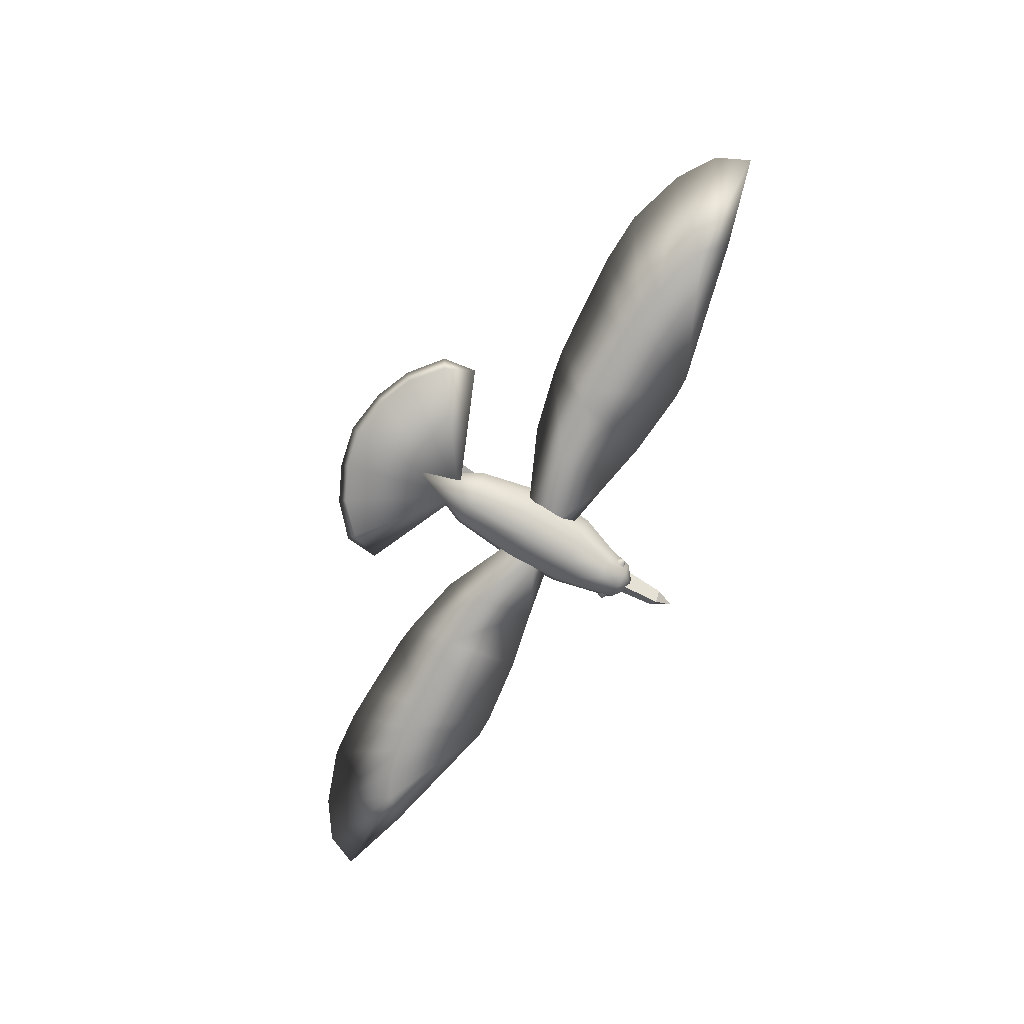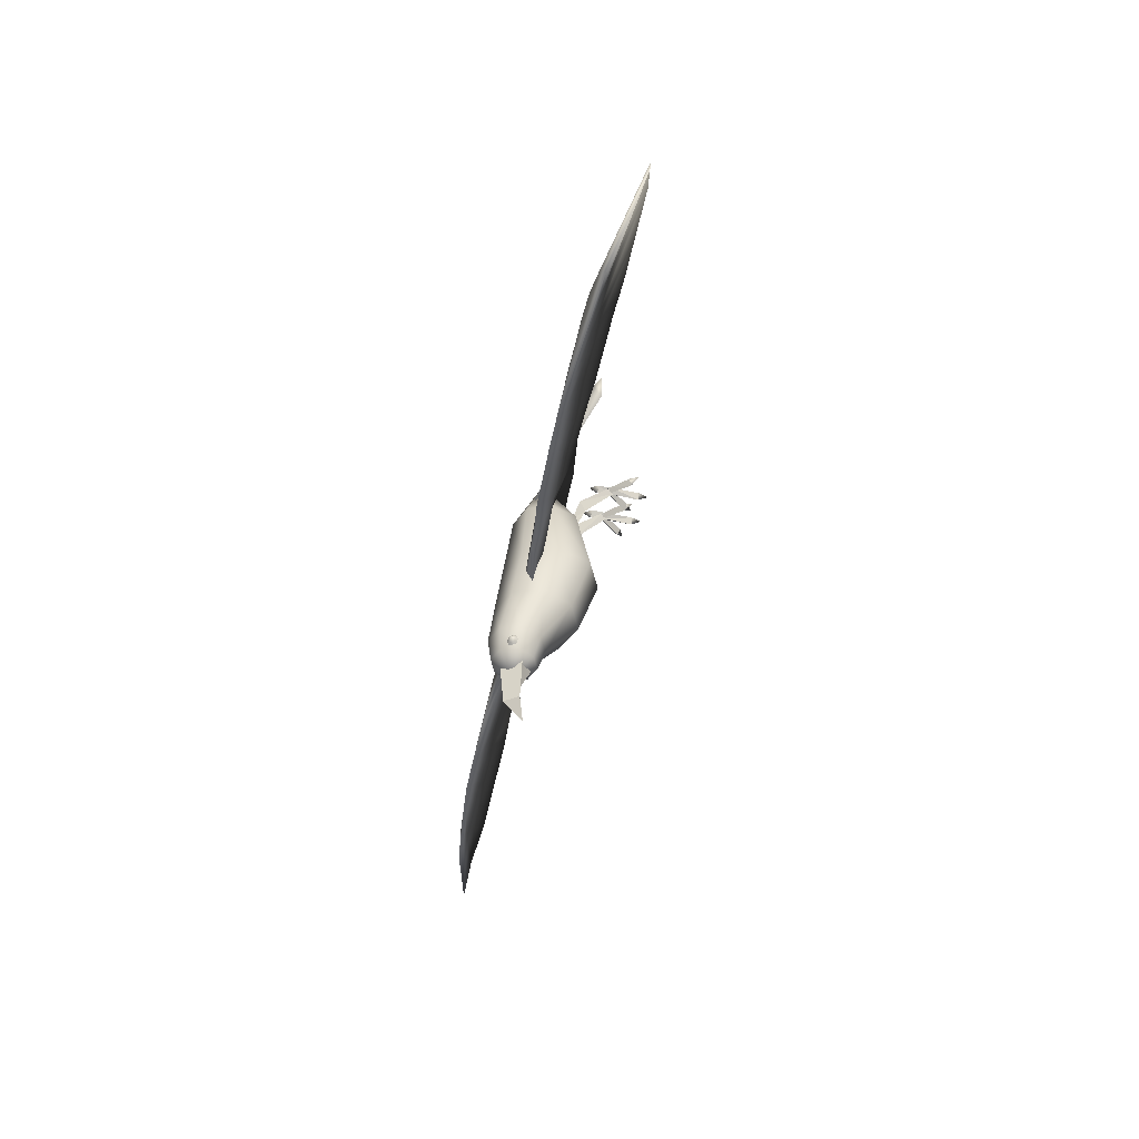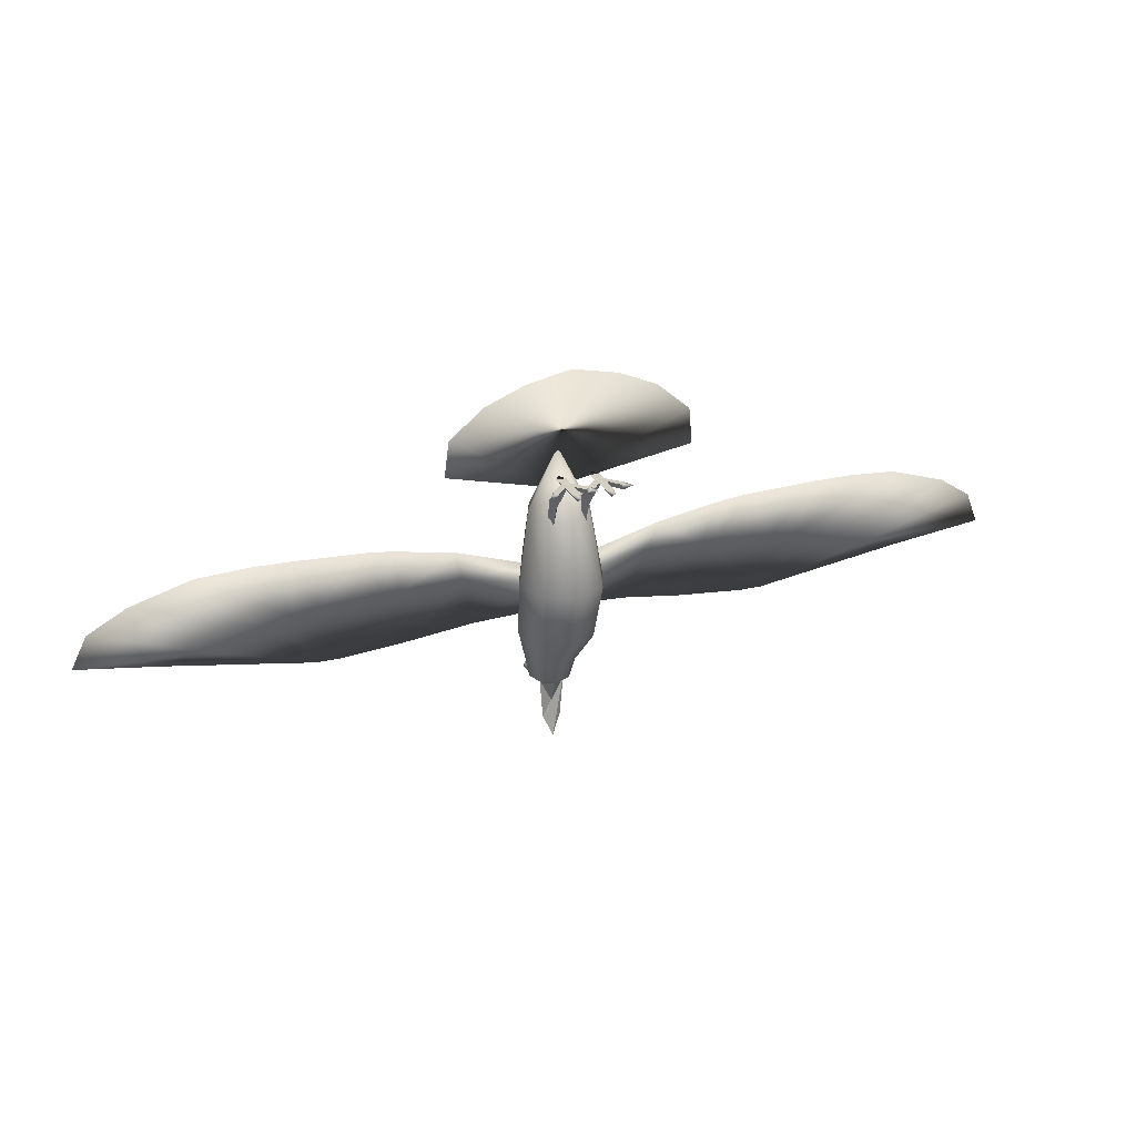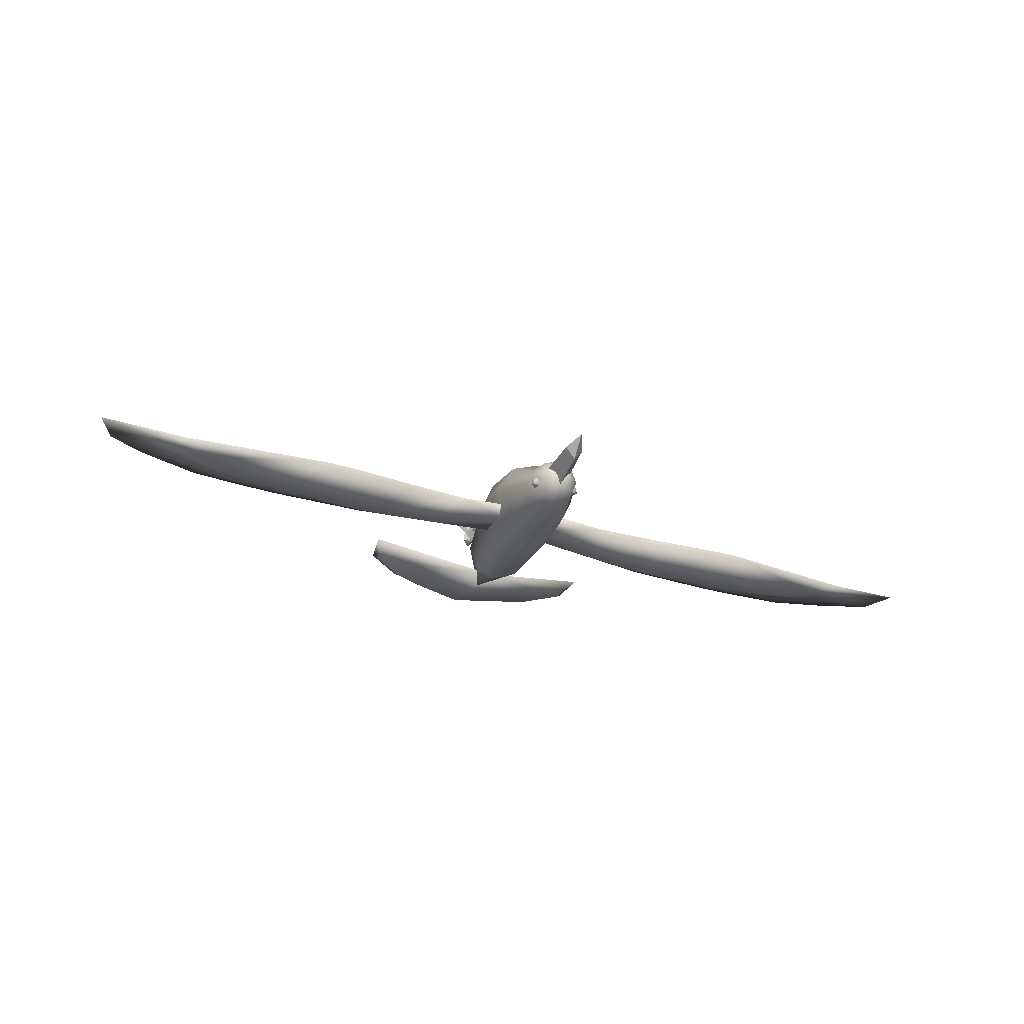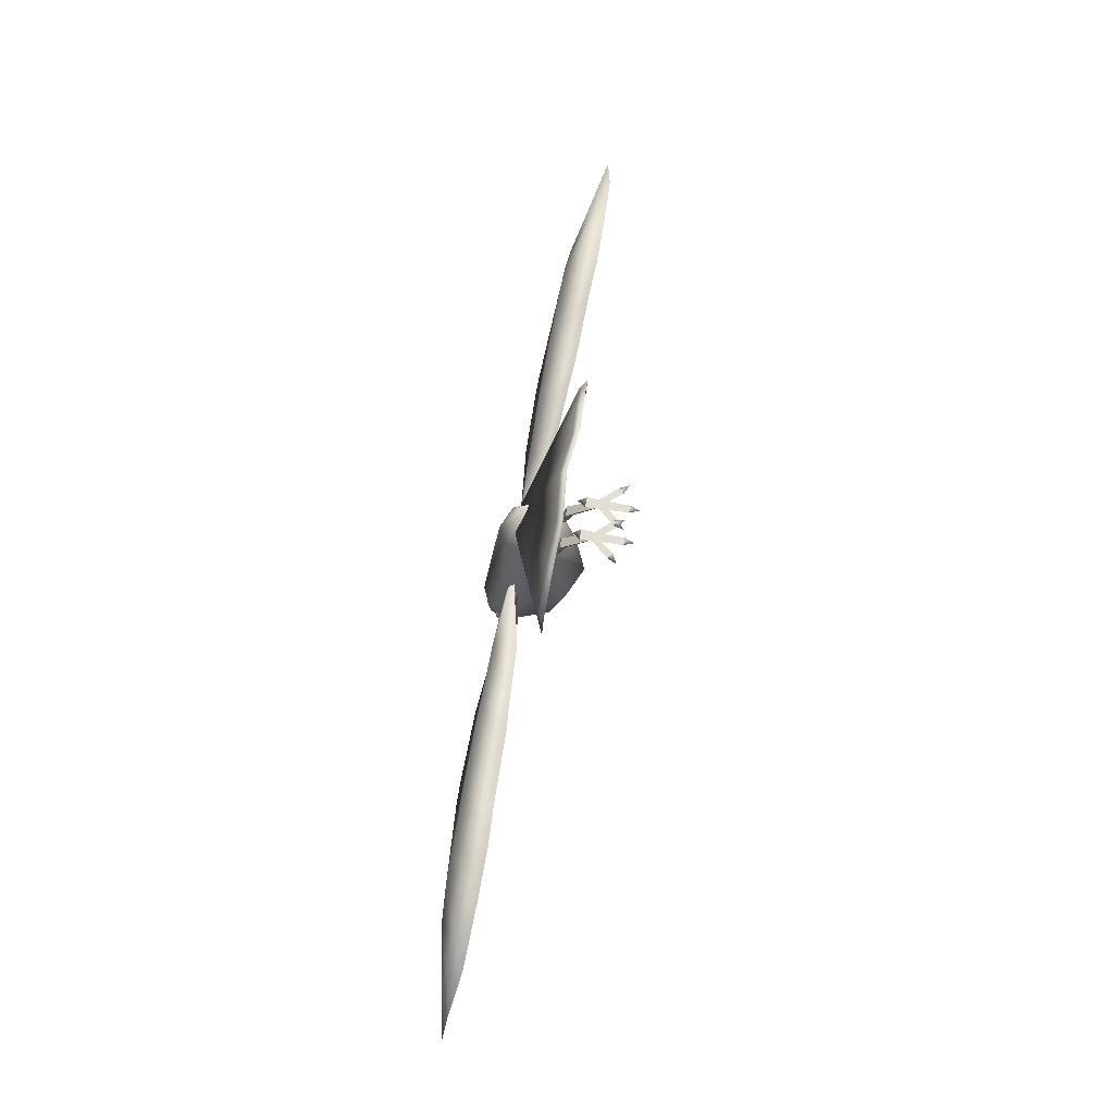
<metadata>
{"format":"obj","ext":"obj","renderer":"f3d","projection":"perspective","resolution":1024,"background":"white","views":[{"elev":-72.9,"azim":-118.3,"up":"+Z"},{"elev":-46.9,"azim":-101.0,"up":"+Y"},{"elev":24.5,"azim":-21.4,"up":"+Y"},{"elev":-37.0,"azim":-20.8,"up":"+Z"},{"elev":67.4,"azim":-80.4,"up":"+Y"}]}
</metadata>
<code>
o Bird.030
v 0.3296 -2.49 -1.039
v 0 -2.885 -0.7463
v 0.4663 -2.522 -0.7108
v 0.3296 -2.554 -0.3827
v 0.4121 -2.066 -0.2525
v 0 -2.083 -0.08255
v -0 -1.294 0.5771
v -0.6123 -1.266 0.3251
v -0.665 2.4e-05 0.702
v -0.9404 2.9e-05 -0.005183
v -0.6858 1.569 -0.1189
v -0.4849 1.569 -0.6074
v 0 2.92 -0.1919
v 0 1.569 -0.8096
v 0.4849 1.569 -0.6074
v 0 2.8e-05 -1.005
v 0.665 -5.3e-05 -0.7121
v 0 -1.1 -1.144
v 0.6123 -1.129 -0.892
v 0 -1.97 -1.243
v 0.4121 -1.986 -1.073
v 0 -2.477 -1.175
v -0.4509 -2.432 -0.7395
v -0.5227 -2.388 -0.7968
v -0.4868 -2.309 -0.6997
v -0.5425 -2.321 -0.7775
v -0.4863 -2.187 -0.7484
v -0.542 -2.253 -0.8017
v -0.3987 -2.187 -0.9023
v -0.4941 -2.254 -0.8862
v -0.3628 -2.31 -0.9418
v -0.4744 -2.321 -0.9102
v -0.3633 -2.432 -0.8934
v -0.4746 -2.388 -0.8813
v 0 -2.567 -0.2468
v -0.3296 -2.554 -0.3827
v -0.4121 -2.066 -0.2525
v -0.5828 -2.026 -0.6626
v -0.866 -1.197 -0.2834
v -0.6123 -1.129 -0.892
v -0.665 -5.3e-05 -0.7121
v 0.6858 1.569 -0.1189
v 0.9404 2.9e-05 -0.005183
v 0.866 -1.197 -0.2834
v 0.5828 -2.026 -0.6626
v 0.6123 -1.266 0.3251
v 0.665 2.4e-05 0.702
v 0.4849 1.561 0.4415
v -0.4121 -1.986 -1.073
v -0.3296 -2.49 -1.039
v -0 -5.7e-05 0.995
v -0 1.561 0.6438
v -2.261 0.965 -0.04655
v -0.4404 0.2272 -0.4631
v -2.099 0.2278 -0.3088
v -0.4404 -0.1892 -0.3024
v -1.768 -1.025 -0.6942
v -0.4403 -0.8352 -0.4401
v 6.649 1.445 0.164
v 7.746 1.374 0.1536
v 5.662 -0.05862 -0.4557
v 6.324 -0.2245 -0.4867
v 4.634 -1.42 -0.885
v 5.147 -1.416 -0.8793
v 2.261 0.9651 -0.04669
v 0.4614 0.2271 -0.463
v 2.099 0.226 -0.61
v 0.4616 -0.4348 -0.6095
v 1.768 -1.025 -0.6942
v 0.4616 -0.8353 -0.4401
v 3.111 -1.266 -0.8373
v 3.816 0.3469 -0.6255
v 5.281 0.2794 -0.6384
v 4.238 1.341 0.09262
v 5.798 1.419 0.1243
v -3.111 -1.266 -0.8374
v -4.634 -1.42 -0.8849
v -3.761 0.1192 -0.3906
v -5.113 0.001372 -0.4657
v -4.238 1.341 0.09265
v -5.798 1.419 0.1243
v -0.468 2.687 0.9369
v -0.2495 2.687 0.9369
v -0.458 2.682 1.235
v -0.2595 2.682 1.235
v -0.4377 2.672 1.83
v -0.2798 2.672 1.83
v -3.384 0.1373 -0.3769
v -3.674 1.264 0.04632
v -2.099 0.2261 -0.61
v -3.43 0.3267 -0.6227
v 1.004 4.679 0.6848
v -0 4.858 0.5967
v 0.9124 4.524 0.5468
v -0 4.67 0.4579
v 0 1.891 -0.5335
v -0.9124 4.524 0.5468
v -0.4663 -2.522 -0.7108
v -0.4849 1.561 0.4415
v 9.051 0.9568 0.08745
v 6.842 -0.3461 -0.4843
v 7.249 -0.009394 -0.6387
v 6.589 0.1301 -0.6428
v 3.384 0.1372 -0.3768
v 3.761 0.1192 -0.3906
v 3.674 1.264 0.04627
v 7.531 -0.562 -0.5211
v 9.865 0.4229 -0.07582
v 0.05444 2.684 1.557
v -0.005615 2.547 1.605
v 0.113 2.683 1.776
v -0.07446 2.682 1.648
v -5.147 -1.416 -0.8794
v -8.31 -0.7585 -0.5584
v -7.531 -0.562 -0.5212
v -10.19 -0.301 -0.167
v -9.865 0.423 -0.07596
v -0.6692 2.684 1.658
v -0.7266 2.547 1.606
v -0.8767 2.682 1.75
v -0.7793 2.682 1.544
v 5.113 0.001257 -0.4655
v 5.937 0.2298 -0.6324
v -7.249 -0.009286 -0.6386
v -7.87 -0.2949 -0.6121
v -9.051 0.957 0.08729
v -0.3586 2.536 1.833
v -0.3586 2.668 2.043
v 0.5227 -2.388 -0.7968
v 0.5425 -2.321 -0.7775
v 0.5527 -2.328 -0.8688
v 0.542 -2.253 -0.8017
v 0.4941 -2.254 -0.8862
v -3.816 0.347 -0.6254
v 0.4744 -2.321 -0.9102
v 0.4746 -2.388 -0.8813
v 0.468 2.687 0.9369
v 0.2495 2.687 0.9369
v 0.3586 2.692 0.7664
v 0.3586 2.563 0.942
v -0.3586 2.692 0.7664
v -0.3586 2.563 0.942
v 0.6692 2.684 1.658
v 0.8767 2.682 1.75
v 0.7266 2.547 1.606
v 0.7793 2.682 1.544
v 0.2798 2.672 1.83
v 0.3586 2.668 2.043
v 0.3586 2.536 1.833
v 0.4377 2.672 1.83
v 2.594 3.684 0.5901
v 2.408 3.579 0.4434
v 2.686 2.9 0.5515
v -1.004 4.679 0.6848
v -2.594 3.684 0.5901
v -2.686 2.9 0.5515
v -2.408 3.579 0.4434
v 7.87 -0.2949 -0.612
v 10.19 -0.301 -0.1671
v 8.31 -0.7585 -0.5585
v 3.43 0.3267 -0.6228
v 2.099 0.2277 -0.3088
v 0.4614 -0.1891 -0.3026
v 0.005615 2.547 1.605
v 0.3345 2.584 1.218
v -0.05444 2.684 1.557
v 0.2925 2.682 1.177
v 0.07446 2.682 1.648
v 0.3906 2.68 1.255
v 0.3953 2.584 1.22
v 0.3486 2.682 1.255
v 0.4409 2.68 1.17
v 0.458 2.682 1.235
v 0.2595 2.682 1.235
v 0.3586 2.594 1.24
v 0.1985 -3.541 -0.6112
v 0.2773 -2.559 -0.5856
v 0 -3.541 -0.9019
v 0 -2.559 -0.992
v -0.1985 -3.541 -0.6112
v -0.2773 -2.559 -0.5856
v -6.649 1.445 0.164
v -5.662 -0.05869 -0.4557
v -7.746 1.374 0.1535
v -6.324 -0.2245 -0.4866
v 0.3586 2.62 1.293
v 0.3586 1.936 0.6746
v 0.2798 2.663 1.158
v 0.2495 2.086 0.5355
v 0.4377 2.663 1.158
v 0.468 2.086 0.5355
v 0.3586 1.356 0.458
v 0.2874 1.53 0.3724
v 0.4302 1.53 0.3724
v -0.3345 2.584 1.218
v -0.2925 2.682 1.177
v -0.3906 2.68 1.255
v -0.3953 2.584 1.22
v -0.3486 2.682 1.255
v -0.4409 2.68 1.17
v 0.4509 -2.432 -0.7395
v 0.3633 -2.432 -0.8934
v 0.3628 -2.31 -0.9418
v 0.3987 -2.187 -0.9023
v 0.4863 -2.187 -0.7484
v -5.937 0.2297 -0.6322
v -6.589 0.1302 -0.6425
v -0.3586 2.594 1.24
v -0.3586 2.62 1.293
v -0.2798 2.663 1.158
v -0.3586 1.936 0.6746
v -0.2495 2.086 0.5355
v -0.4377 2.663 1.158
v -0.468 2.086 0.5355
v -0.3586 1.356 0.458
v -0.2874 1.53 0.3724
v -0.4302 1.53 0.3724
v -6.842 -0.3462 -0.4843
v 1.851 4.312 0.6375
v 1.712 4.182 0.4953
v -1.851 4.312 0.6375
v -1.712 4.182 0.4953
v 0.4868 -2.309 -0.6997
v 0 -3.983 -0.5143
v -5.28 0.2795 -0.6385
v -0.5527 -2.328 -0.8688
v -0.4403 -0.4348 -0.6096
v -0.113 2.683 1.776
v 0 -3.169 -0.6046
v -0.3164 -2.561 -0.5944
v 0 -2.492 -0.2968
v 0.3164 -2.561 -0.5944
f 3 2 1
f 4 2 3
f 5 4 3
f 6 4 5
f 7 6 5
f 8 6 7
f 9 8 7
f 10 8 9
f 11 10 9
f 12 10 11
f 13 12 11
f 14 12 13
f 15 14 13
f 16 14 15
f 17 16 15
f 18 16 17
f 19 18 17
f 20 18 19
f 21 20 19
f 22 20 21
f 1 22 21
f 2 22 1
f 25 24 23
f 26 24 25
f 27 26 25
f 28 26 27
f 29 28 27
f 30 28 29
f 31 30 29
f 32 30 31
f 33 32 31
f 34 32 33
f 23 34 33
f 24 34 23
f 35 2 4
f 36 2 35
f 37 36 35
f 38 36 37
f 39 38 37
f 40 38 39
f 41 40 39
f 16 40 41
f 14 16 41
f 42 15 13
f 17 15 42
f 43 17 42
f 19 17 43
f 44 19 43
f 21 19 44
f 45 21 44
f 1 21 45
f 3 1 45
f 6 35 4
f 37 35 6
f 8 37 6
f 39 37 8
f 10 39 8
f 41 39 10
f 12 41 10
f 14 41 12
f 45 5 3
f 46 5 45
f 44 46 45
f 47 46 44
f 43 47 44
f 48 47 43
f 42 48 43
f 13 48 42
f 18 40 16
f 49 40 18
f 20 49 18
f 50 49 20
f 22 50 20
f 2 50 22
f 46 7 5
f 51 7 46
f 47 51 46
f 52 51 47
f 48 52 47
f 13 52 48
f 55 54 53
f 56 54 55
f 57 56 55
f 58 56 57
f 61 60 59
f 62 60 61
f 63 62 61
f 64 62 63
f 67 66 65
f 68 66 67
f 69 68 67
f 70 68 69
f 72 63 71
f 73 63 72
f 74 73 72
f 75 73 74
f 78 77 76
f 79 77 78
f 80 79 78
f 81 79 80
f 84 83 82
f 85 83 84
f 86 85 84
f 87 85 86
f 55 76 57
f 88 76 55
f 53 88 55
f 89 88 53
f 90 89 53
f 91 89 90
f 57 91 90
f 76 91 57
f 94 93 92
f 95 93 94
f 96 95 94
f 97 95 96
f 49 38 40
f 98 38 49
f 50 98 49
f 2 98 50
f 51 9 7
f 99 9 51
f 52 99 51
f 13 99 52
f 62 100 60
f 101 100 62
f 64 101 62
f 103 102 64
f 100 102 103
f 60 100 103
f 105 104 71
f 106 104 105
f 74 106 105
f 107 101 64
f 100 101 107
f 108 100 107
f 111 110 109
f 112 110 111
f 109 112 111
f 115 114 113
f 116 114 115
f 117 116 115
f 120 119 118
f 121 119 120
f 118 121 120
f 61 122 63
f 75 122 61
f 59 75 61
f 73 123 63
f 59 123 73
f 75 59 73
f 125 124 113
f 126 124 125
f 117 126 125
f 128 127 87
f 86 127 128
f 87 86 128
f 131 130 129
f 132 130 131
f 133 132 131
f 91 80 89
f 134 80 91
f 76 134 91
f 131 135 133
f 136 135 131
f 129 136 131
f 125 116 117
f 114 116 125
f 113 114 125
f 123 64 63
f 103 64 123
f 60 103 123
f 139 138 137
f 140 138 139
f 137 140 139
f 141 82 83
f 142 82 141
f 83 142 141
f 145 144 143
f 146 144 145
f 149 148 147
f 150 148 149
f 153 152 151
f 96 152 153
f 93 96 92
f 154 96 93
f 157 156 155
f 96 156 157
f 159 158 108
f 160 158 159
f 160 107 64
f 159 107 160
f 102 158 64
f 100 158 102
f 74 161 106
f 72 161 74
f 66 162 65
f 163 162 66
f 163 69 162
f 70 69 163
f 63 105 71
f 122 105 63
f 122 74 105
f 75 74 122
f 166 165 164
f 167 165 166
f 164 169 168
f 165 169 164
f 168 167 166
f 169 167 168
f 143 170 145
f 171 170 143
f 145 172 146
f 170 172 145
f 146 171 143
f 172 171 146
f 138 173 137
f 174 173 138
f 175 137 173
f 140 137 175
f 174 140 175
f 138 140 174
f 178 177 176
f 179 177 178
f 147 175 149
f 174 175 147
f 149 173 150
f 175 173 149
f 150 174 147
f 173 174 150
f 180 179 178
f 181 179 180
f 184 183 182
f 185 183 184
f 188 187 186
f 189 187 188
f 186 191 190
f 187 191 186
f 190 189 188
f 191 189 190
f 189 192 187
f 193 192 189
f 187 194 191
f 192 194 187
f 191 193 189
f 194 193 191
f 195 109 110
f 196 109 195
f 197 110 112
f 195 110 197
f 196 112 109
f 197 112 196
f 198 118 119
f 199 118 198
f 200 119 121
f 198 119 200
f 199 121 118
f 200 121 199
f 201 136 129
f 202 136 201
f 202 135 136
f 203 135 202
f 203 133 135
f 204 133 203
f 204 132 133
f 205 132 204
f 113 206 77
f 207 206 113
f 82 208 84
f 142 208 82
f 142 85 208
f 83 85 142
f 184 206 207
f 182 206 184
f 208 87 127
f 85 87 208
f 84 127 86
f 208 127 84
f 211 210 209
f 212 210 211
f 214 209 213
f 211 209 214
f 212 213 210
f 214 213 212
f 215 212 211
f 216 212 215
f 217 211 214
f 215 211 217
f 216 214 212
f 217 214 216
f 185 77 183
f 113 77 185
f 126 185 184
f 218 185 126
f 124 207 113
f 126 207 124
f 151 220 219
f 152 220 151
f 218 115 113
f 126 115 218
f 219 94 92
f 220 94 219
f 222 155 221
f 157 155 222
f 97 93 95
f 154 93 97
f 97 221 154
f 222 221 97
f 129 223 201
f 130 223 129
f 205 130 132
f 223 130 205
f 71 162 69
f 104 162 71
f 65 104 106
f 162 104 65
f 106 67 65
f 161 67 106
f 69 161 71
f 67 161 69
f 180 177 181
f 224 177 180
f 79 183 77
f 81 183 79
f 206 225 77
f 182 225 206
f 26 226 24
f 28 226 26
f 30 226 28
f 32 226 30
f 34 226 32
f 24 226 34
f 36 98 2
f 38 98 36
f 88 78 76
f 89 78 88
f 54 90 53
f 227 90 54
f 227 57 90
f 58 57 227
f 77 134 76
f 225 134 77
f 11 99 13
f 9 99 11
f 80 225 81
f 134 225 80
f 164 228 166
f 168 228 164
f 113 185 218
f 231 230 229
f 232 231 229
f 168 166 228
f 146 143 144
f 150 147 148
f 96 151 219
f 96 220 152
f 92 96 219
f 96 94 220
f 153 151 96
f 96 221 155
f 96 157 222
f 154 221 96
f 96 222 97
f 156 96 155
f 178 176 224
f 180 178 224
f 160 64 158
f 71 161 72
f 126 184 207
f 81 182 183
f 182 81 225
f 126 117 115
f 80 78 89
f 159 108 107
f 108 158 100
f 123 59 60
f 224 176 177

</code>
